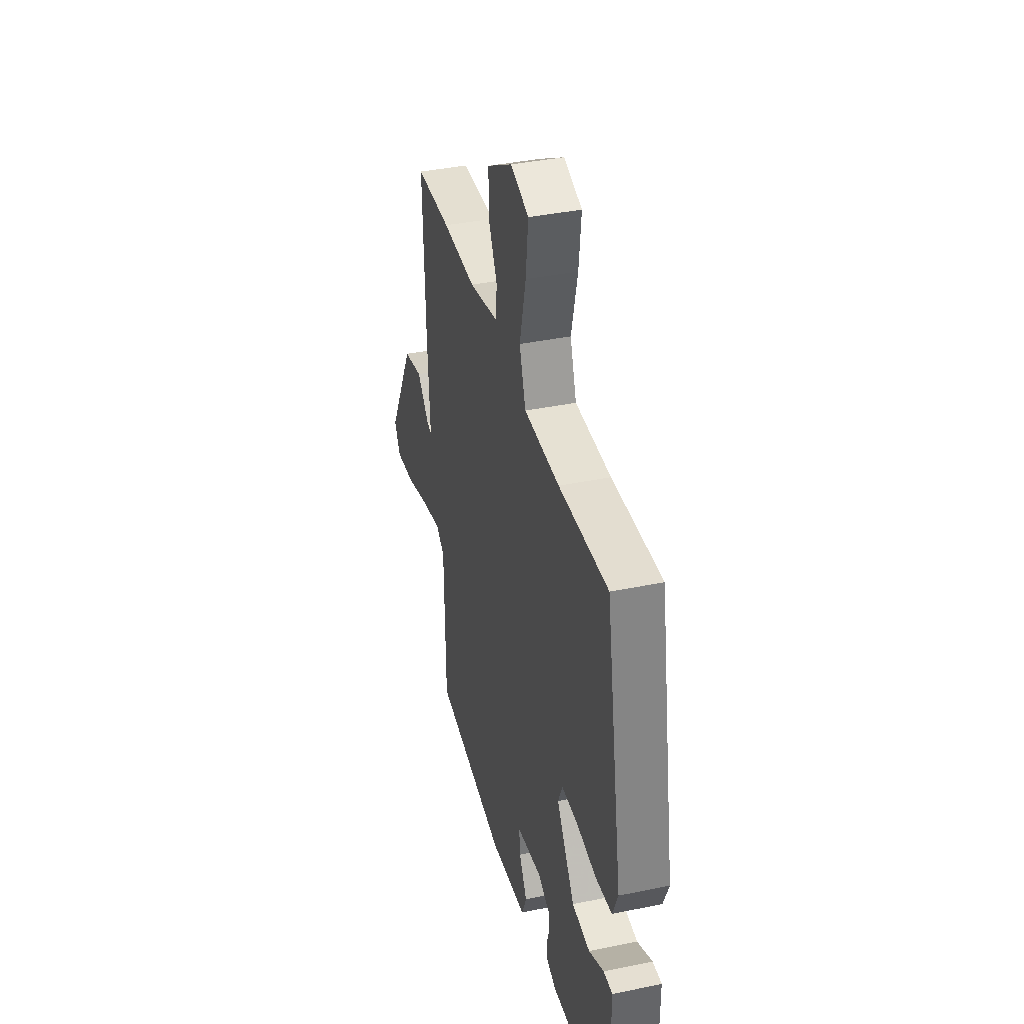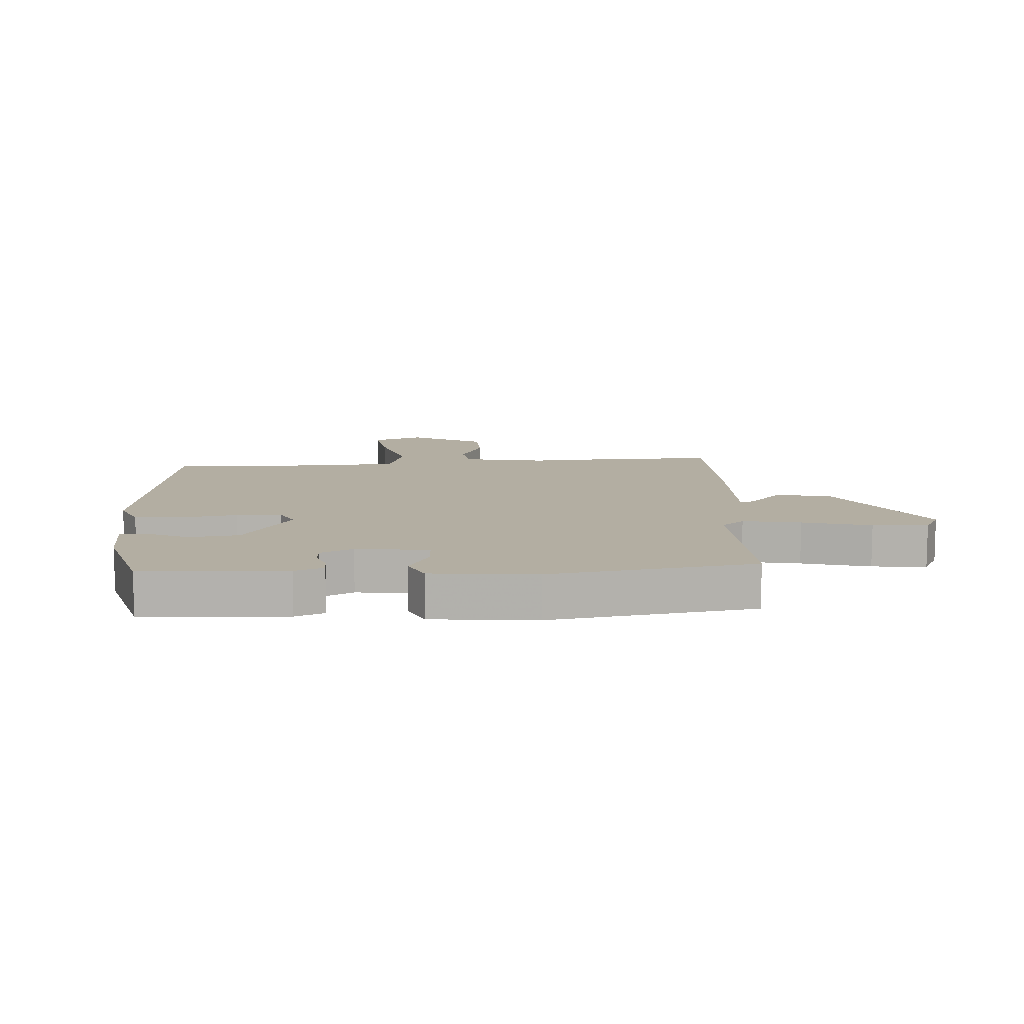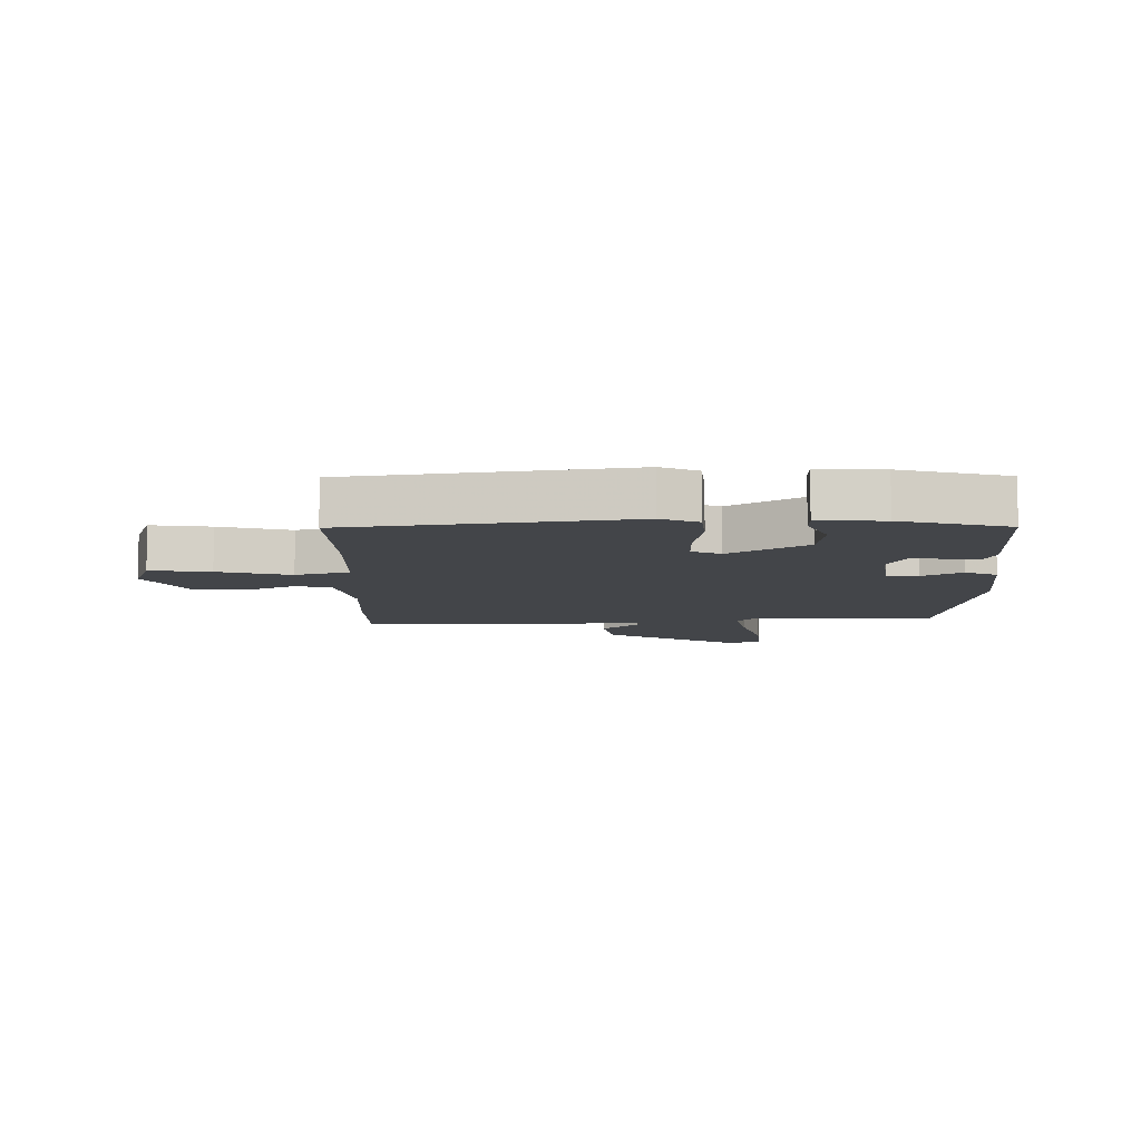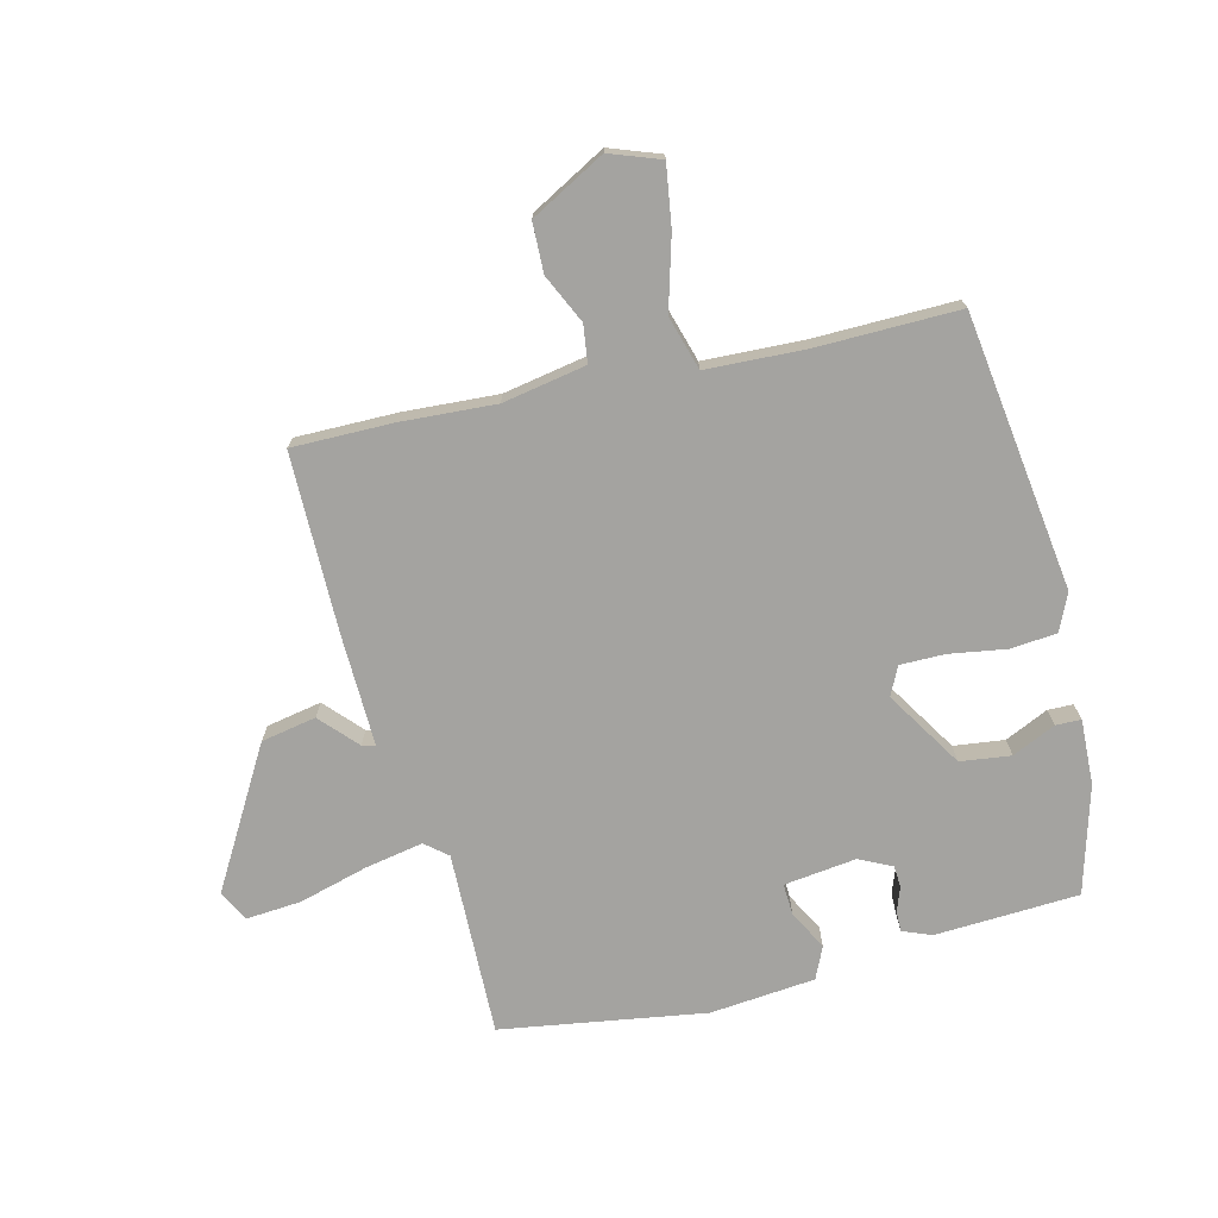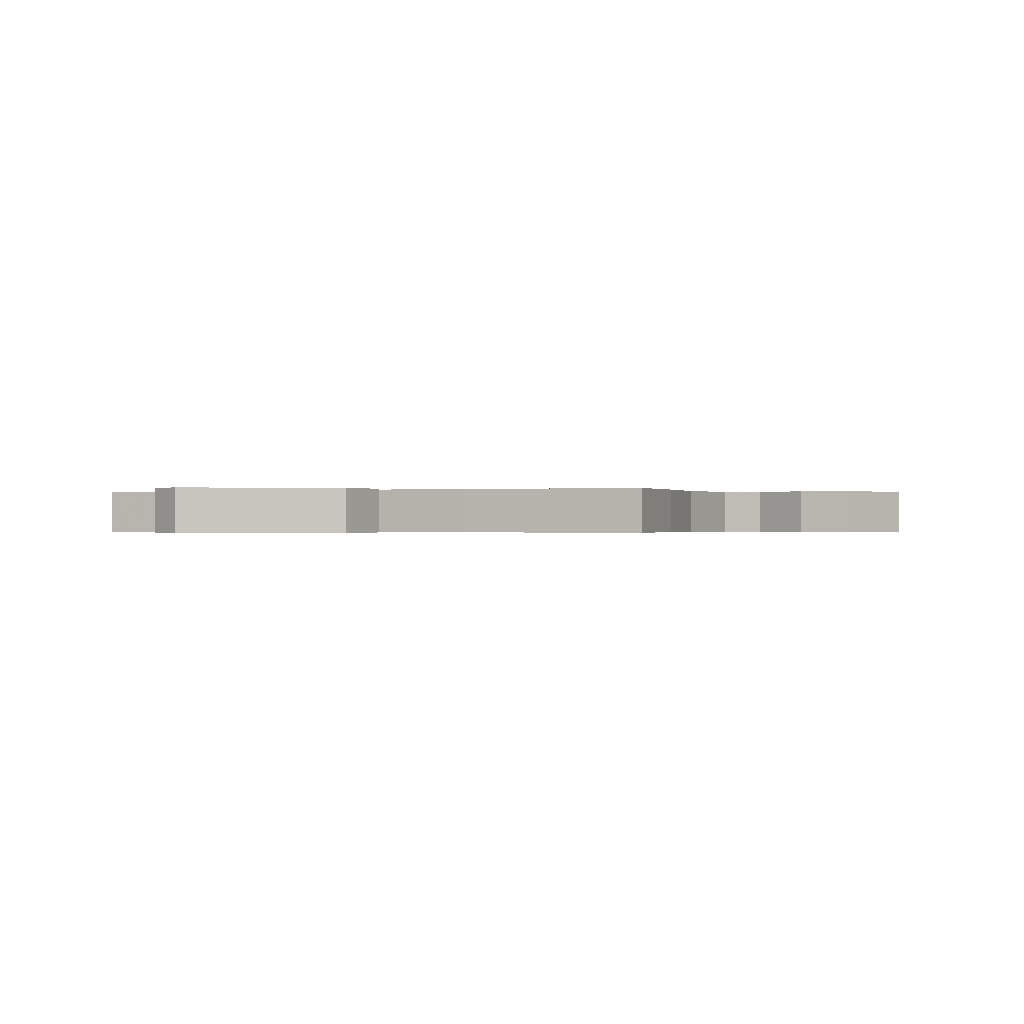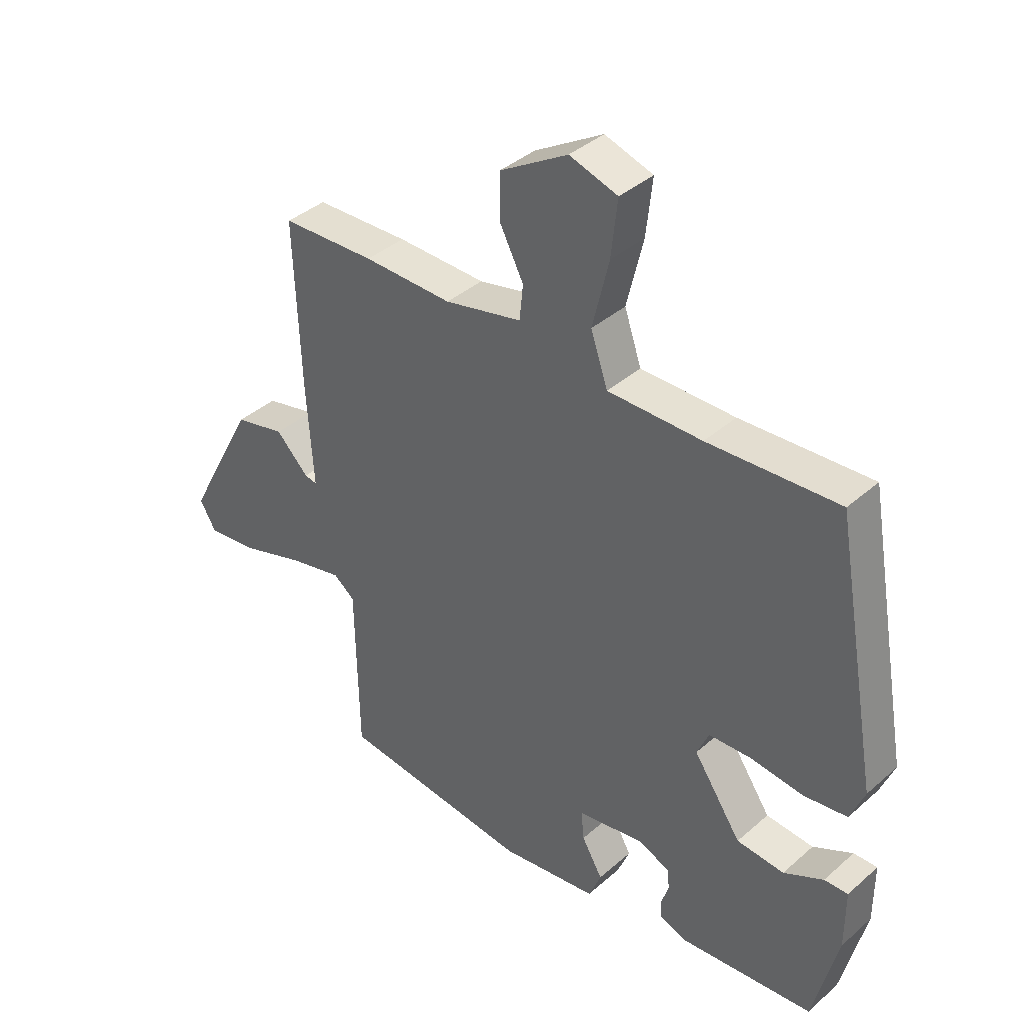
<metadata>
{"format":"obj","ext":"obj","renderer":"f3d","projection":"perspective","resolution":1024,"background":"white","views":[{"elev":38.9,"azim":75.4,"up":"+Z"},{"elev":10.8,"azim":174.0,"up":"+Y"},{"elev":-8.7,"azim":88.8,"up":"+Y"},{"elev":-73.0,"azim":11.5,"up":"+Y"},{"elev":-0.3,"azim":-72.0,"up":"+Y"},{"elev":38.7,"azim":42.4,"up":"+Z"}]}
</metadata>
<code>
v -0.452 0.07 -0.488
v -0.457 0.07 -0.183
v -0.495 0.07 -0.154
v -0.59 0.07 -0.176
v -0.702 0.07 -0.212
v -0.793 0.07 -0.223
v -0.822 0.07 -0.174
v -0.699 0.07 0.059
v -0.609 0.07 0.08
v -0.551 0.07 0.022
v -0.529 0.07 0.018
v -0.541 0.07 0.201
v -0.552 0.07 0.498
v -0.386 0.07 0.504
v -0.229 0.07 0.501
v -0.092 0.07 0.532
v -0.086 0.07 0.594
v -0.127 0.07 0.673
v -0.128 0.07 0.755
v -0.008 0.07 0.827
v 0.077 0.07 0.8
v 0.066 0.07 0.7
v 0.037 0.07 0.579
v 0.067 0.07 0.491
v 0.234 0.07 0.491
v 0.465 0.07 0.504
v 0.546 0.07 0.05
v 0.521 0.07 -0.012
v 0.444 0.07 -0.022
v 0.35 0.07 -0.011
v 0.276 0.07 -0.014
v 0.255 0.07 -0.062
v 0.34 0.07 -0.186
v 0.424 0.07 -0.193
v 0.494 0.07 -0.157
v 0.536 0.07 -0.156
v 0.536 0.07 -0.264
v 0.493 0.07 -0.443
v 0.256 0.07 -0.465
v 0.207 0.07 -0.448
v 0.206 0.07 -0.414
v 0.219 0.07 -0.374
v 0.215 0.07 -0.338
v 0.16 0.07 -0.314
v 0.041 0.07 -0.334
v 0.046 0.07 -0.386
v 0.083 0.07 -0.449
v 0.061 0.07 -0.503
v -0.112 0.07 -0.527
v -0.452 0 -0.488
v -0.457 0 -0.183
v -0.495 0 -0.154
v -0.59 0 -0.176
v -0.702 0 -0.212
v -0.793 0 -0.223
v -0.822 0 -0.174
v -0.699 0 0.059
v -0.609 0 0.08
v -0.551 0 0.022
v -0.529 0 0.018
v -0.541 0 0.201
v -0.552 0 0.498
v -0.386 0 0.504
v -0.229 0 0.501
v -0.092 0 0.532
v -0.086 0 0.594
v -0.127 0 0.673
v -0.128 0 0.755
v -0.008 0 0.827
v 0.077 0 0.8
v 0.066 0 0.7
v 0.037 0 0.579
v 0.067 0 0.491
v 0.234 0 0.491
v 0.465 0 0.504
v 0.546 0 0.05
v 0.521 0 -0.012
v 0.444 0 -0.022
v 0.35 0 -0.011
v 0.276 0 -0.014
v 0.255 0 -0.062
v 0.34 0 -0.186
v 0.424 0 -0.193
v 0.494 0 -0.157
v 0.536 0 -0.156
v 0.536 0 -0.264
v 0.493 0 -0.443
v 0.256 0 -0.465
v 0.207 0 -0.448
v 0.206 0 -0.414
v 0.219 0 -0.374
v 0.215 0 -0.338
v 0.16 0 -0.314
v 0.041 0 -0.334
v 0.046 0 -0.386
v 0.083 0 -0.449
v 0.061 0 -0.503
v -0.112 0 -0.527
f 46 47 48 49
f 45 46 49 1
f 39 40 41 42
f 39 42 43
f 38 39 43
f 37 38 43 44
f 34 35 36 37
f 33 34 37 44
f 27 28 29 30
f 25 26 27 30
f 24 25 30 31
f 20 21 22 23
f 18 19 20 23
f 17 18 23 24
f 16 17 24 31
f 12 13 14 15
f 11 12 15 16
f 7 8 9 10
f 7 10 11
f 4 5 6 7
f 3 4 7 11
f 2 3 11 16
f 45 1 2 16
f 32 33 44 45
f 16 31 32 45
f 98 97 96 95
f 50 98 95 94
f 91 90 89 88
f 92 91 88
f 92 88 87
f 93 92 87 86
f 86 85 84 83
f 93 86 83 82
f 79 78 77 76
f 79 76 75 74
f 80 79 74 73
f 72 71 70 69
f 72 69 68 67
f 73 72 67 66
f 80 73 66 65
f 64 63 62 61
f 65 64 61 60
f 59 58 57 56
f 60 59 56
f 56 55 54 53
f 60 56 53 52
f 65 60 52 51
f 65 51 50 94
f 94 93 82 81
f 94 81 80 65
f 1 50 51 2
f 2 51 52 3
f 3 52 53 4
f 4 53 54 5
f 5 54 55 6
f 6 55 56 7
f 7 56 57 8
f 8 57 58 9
f 9 58 59 10
f 10 59 60 11
f 11 60 61 12
f 12 61 62 13
f 13 62 63 14
f 14 63 64 15
f 15 64 65 16
f 16 65 66 17
f 17 66 67 18
f 18 67 68 19
f 19 68 69 20
f 20 69 70 21
f 21 70 71 22
f 22 71 72 23
f 23 72 73 24
f 24 73 74 25
f 25 74 75 26
f 26 75 76 27
f 27 76 77 28
f 28 77 78 29
f 29 78 79 30
f 30 79 80 31
f 31 80 81 32
f 32 81 82 33
f 33 82 83 34
f 34 83 84 35
f 35 84 85 36
f 36 85 86 37
f 37 86 87 38
f 38 87 88 39
f 39 88 89 40
f 40 89 90 41
f 41 90 91 42
f 42 91 92 43
f 43 92 93 44
f 44 93 94 45
f 45 94 95 46
f 46 95 96 47
f 47 96 97 48
f 48 97 98 49
f 49 98 50 1

</code>
